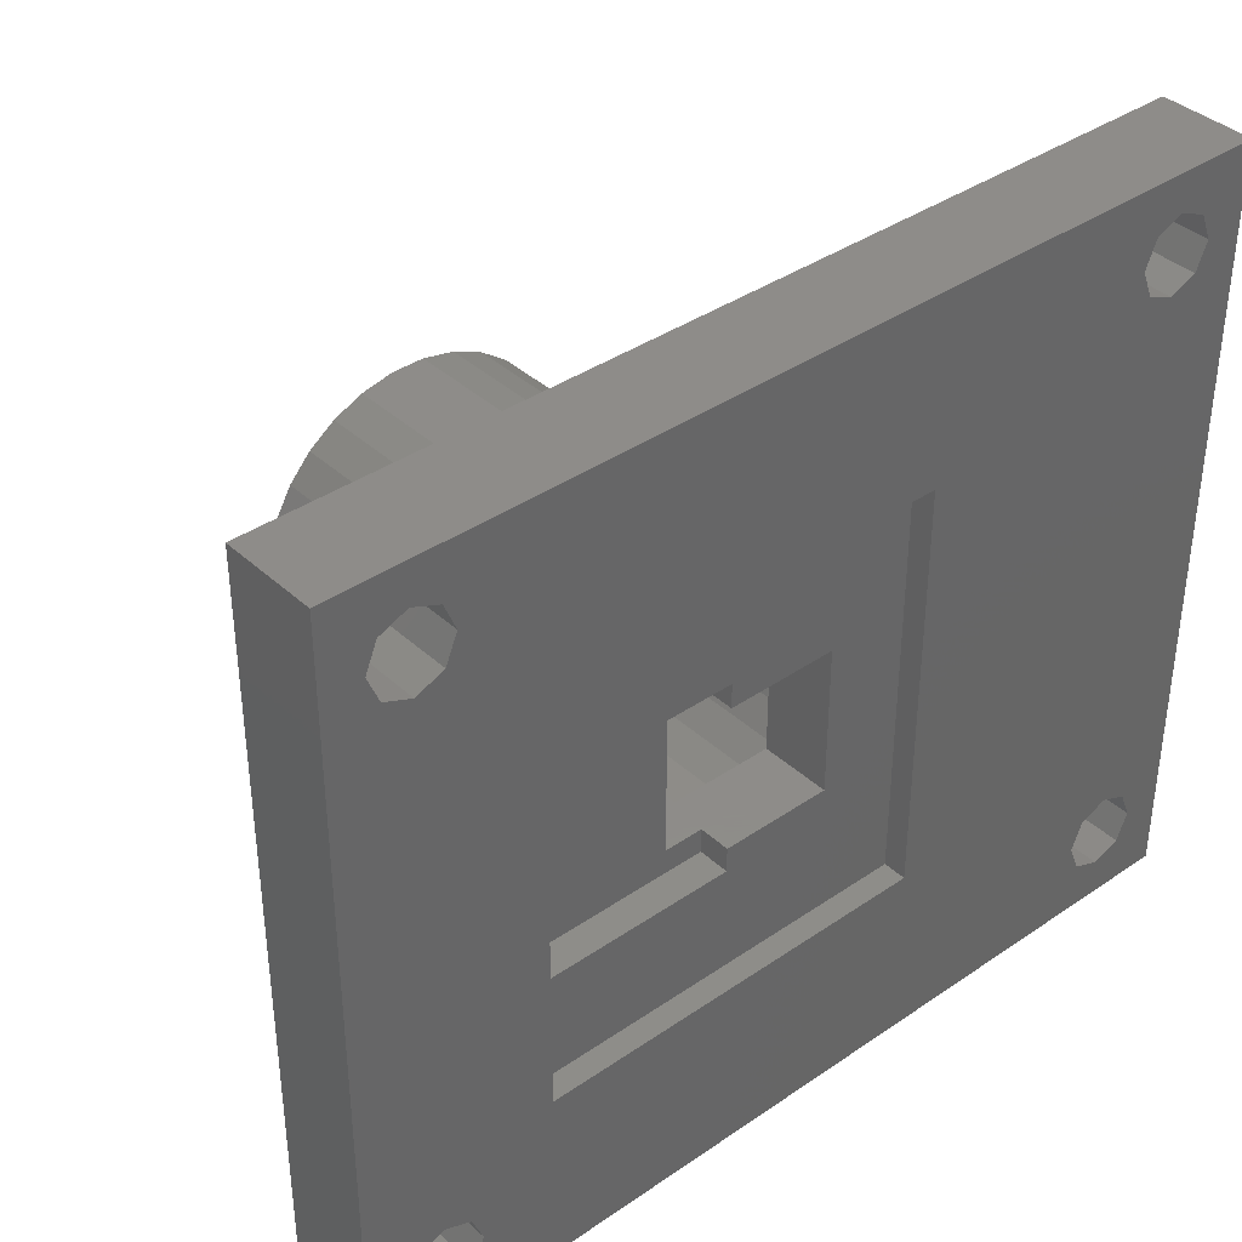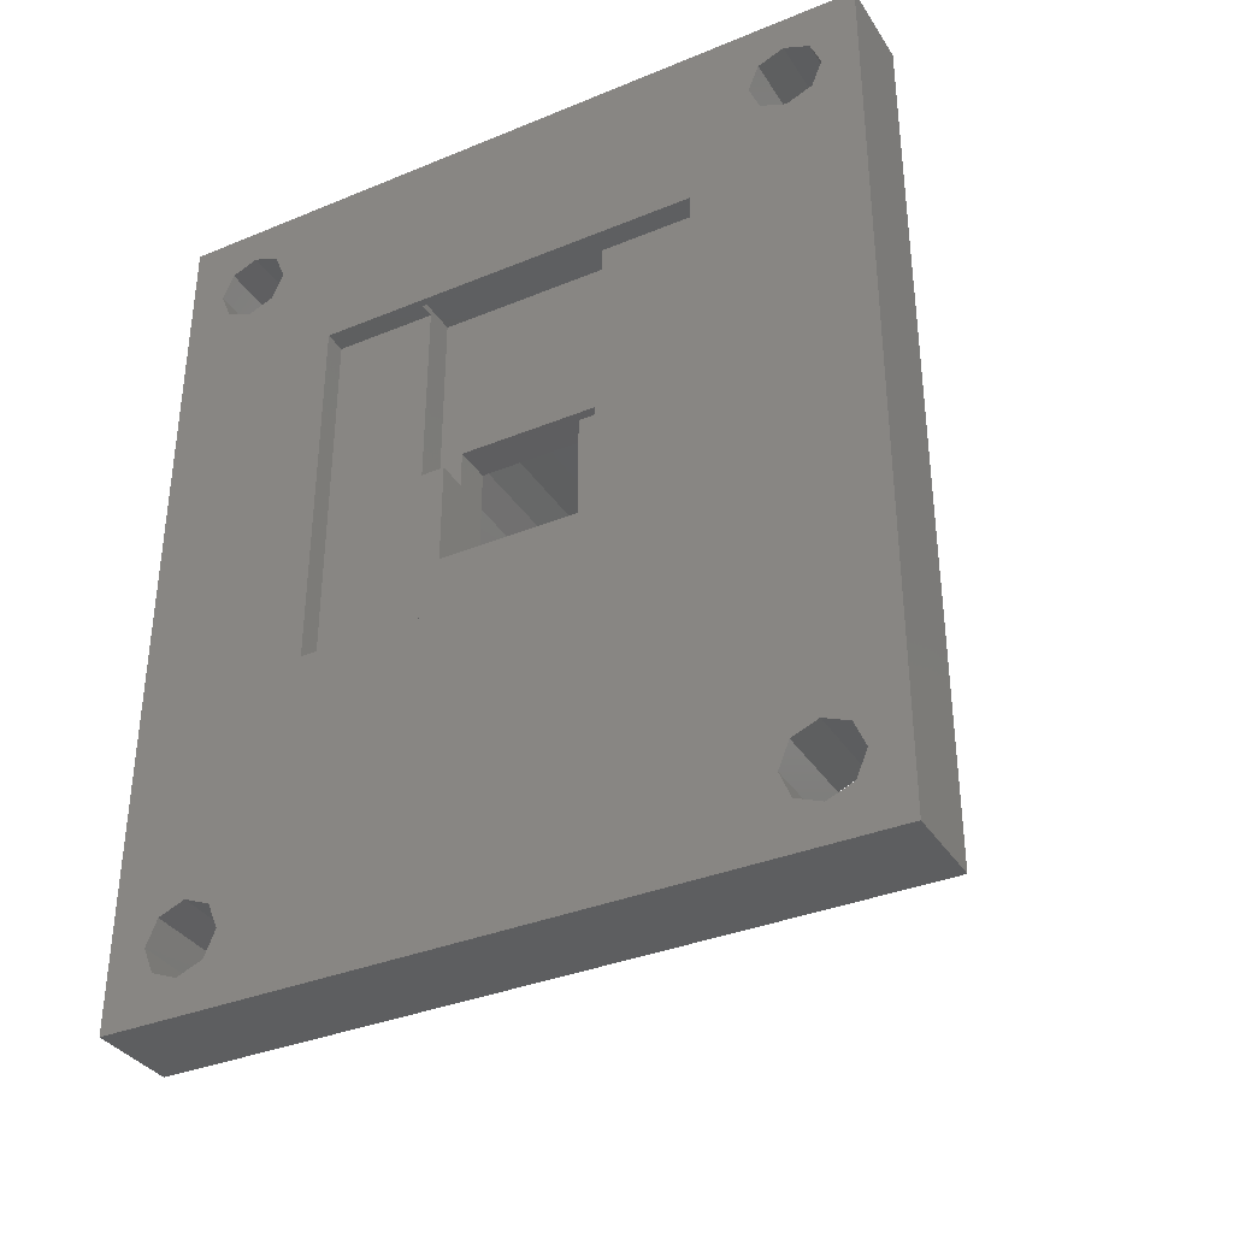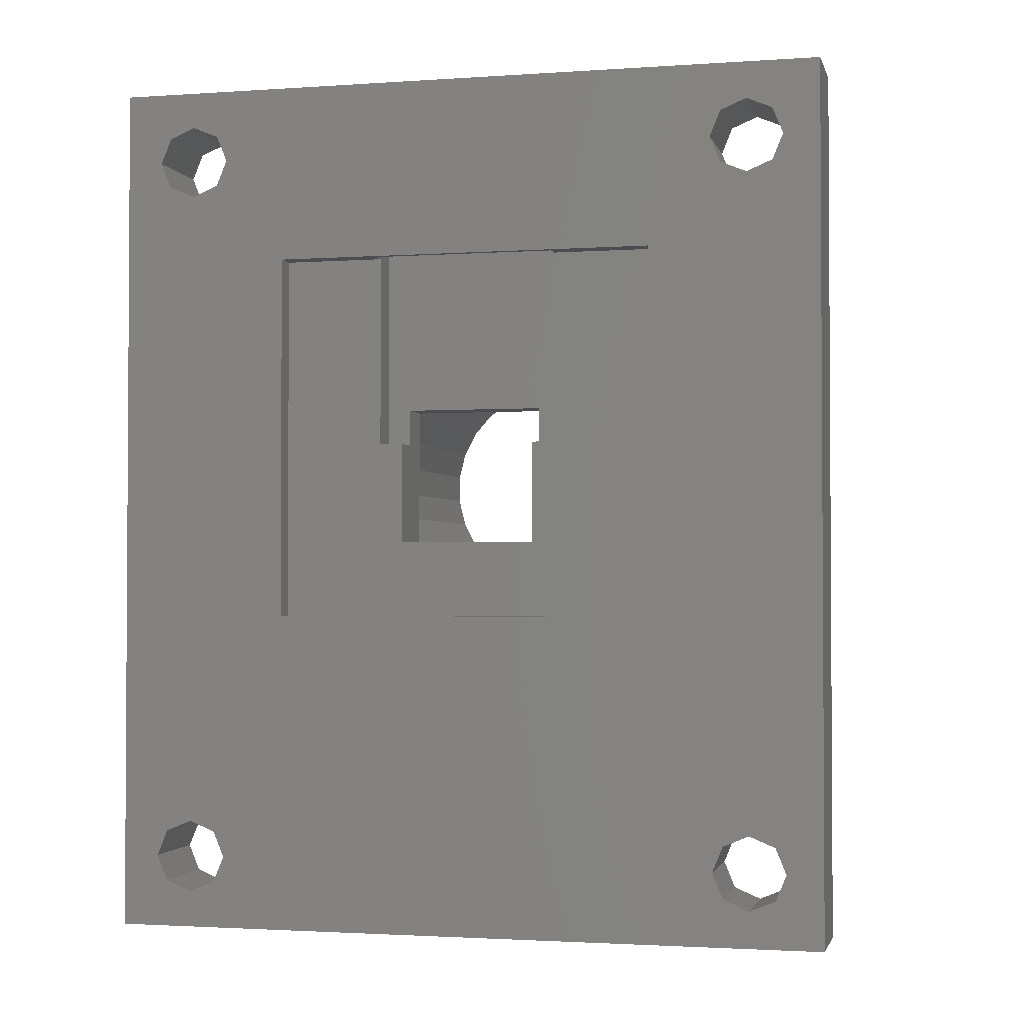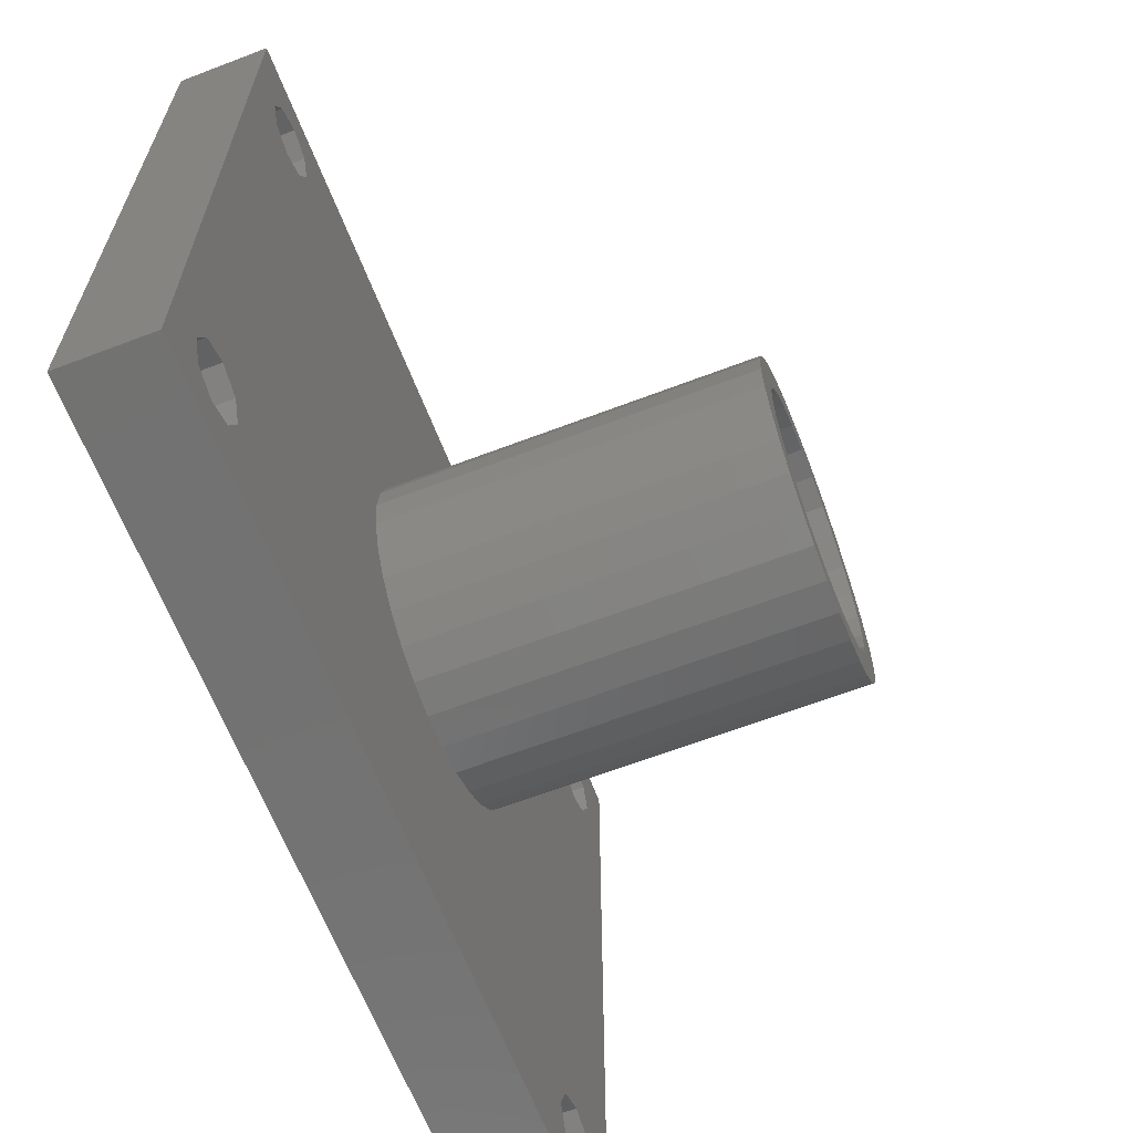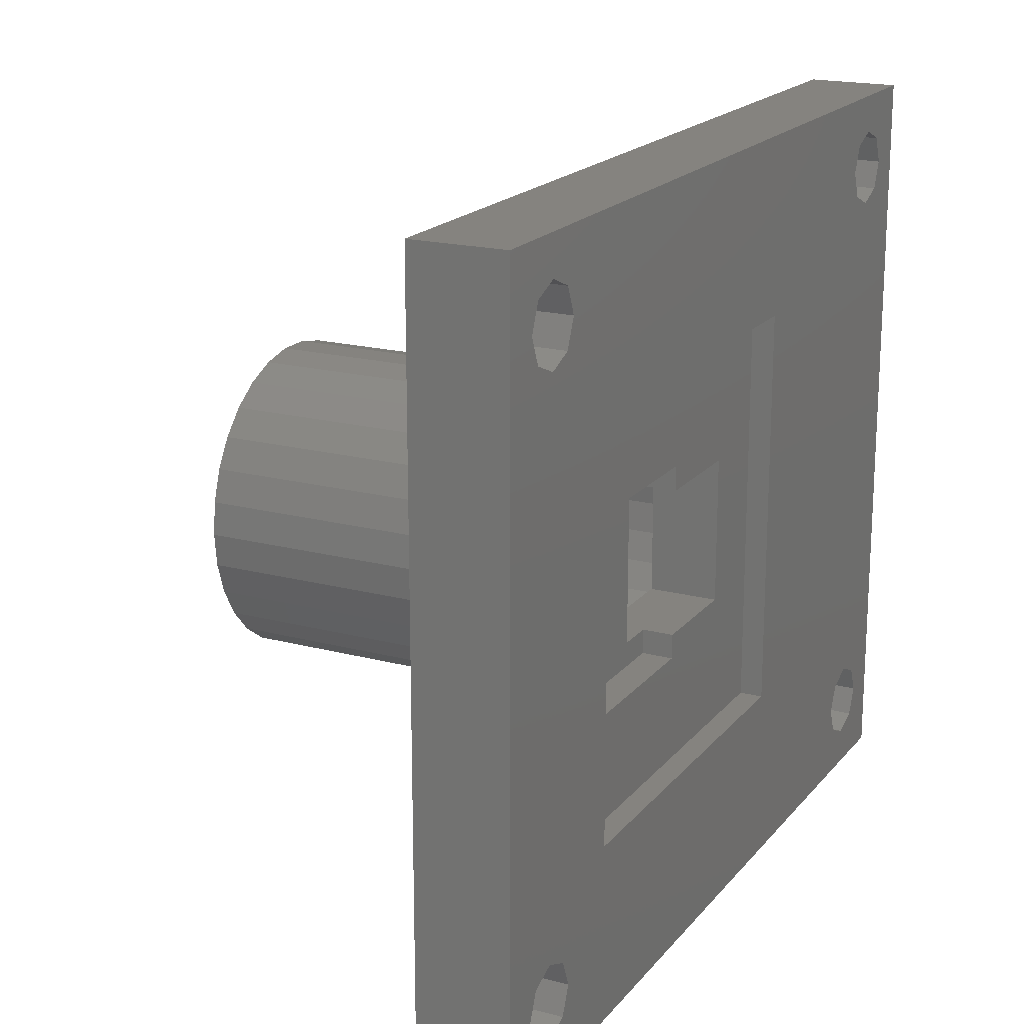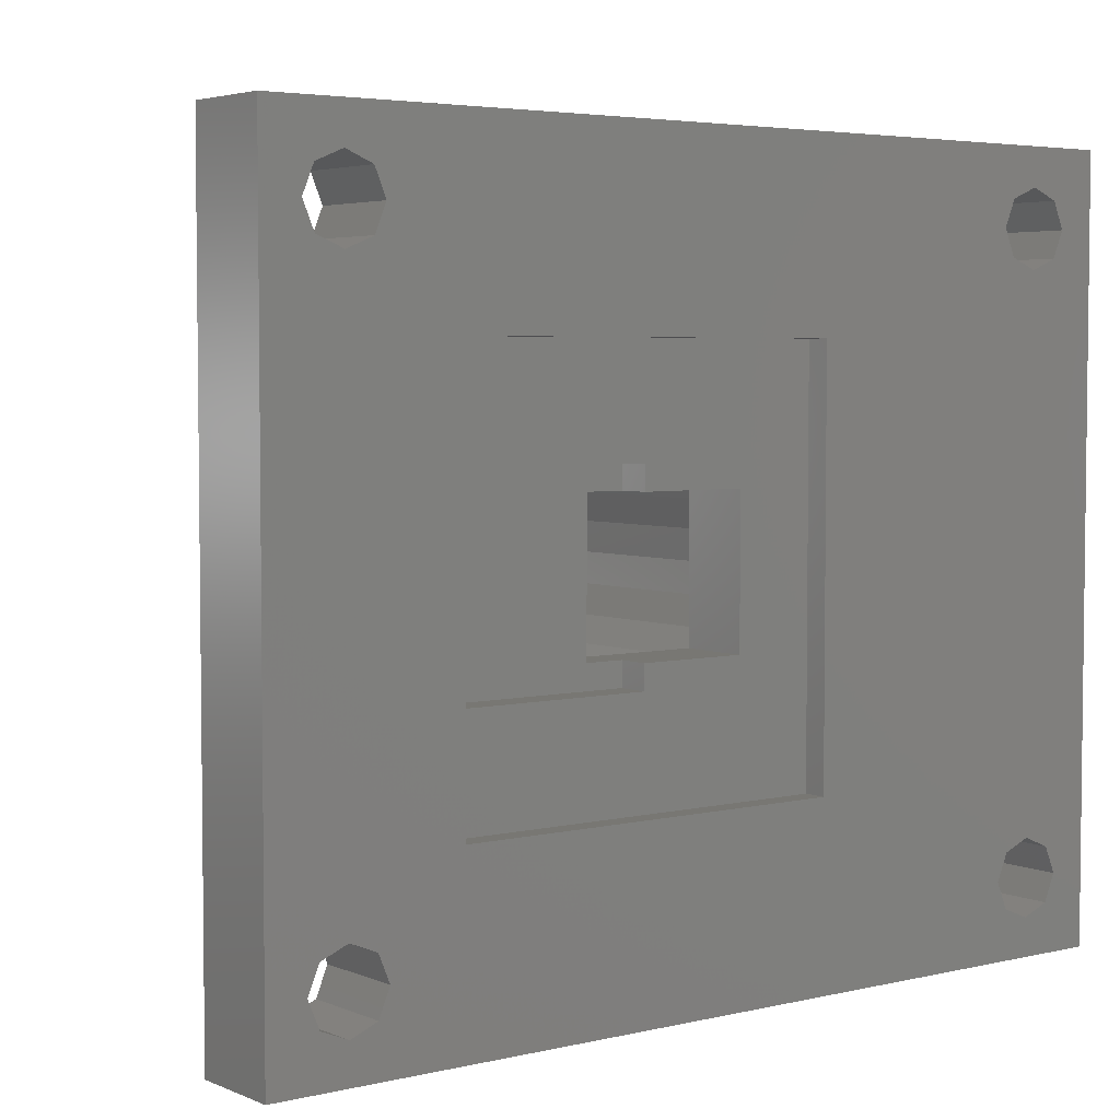
<metadata>
{"format":"stl","ext":"stl","renderer":"f3d","projection":"perspective","resolution":1024,"background":"white","views":[{"elev":38.2,"azim":49.0,"up":"+Y"},{"elev":-35.3,"azim":118.5,"up":"+Z"},{"elev":-2.0,"azim":103.7,"up":"+Z"},{"elev":-64.0,"azim":-158.9,"up":"+Y"},{"elev":18.6,"azim":26.8,"up":"+Y"},{"elev":4.2,"azim":52.6,"up":"+Y"}]}
</metadata>
<code>
# stl→obj: 220 verts, 460 faces
v -30 0 12.71
v -30 2.131 12.49
v -30 -2.131 12.49
v -30 4.168 11.82
v -30 6.023 10.75
v -30 7.615 9.319
v -30 8.875 7.586
v -30 5.469 8.636
v -30 9.746 5.629
v -30 7.712 5.387
v -30 10.19 3.534
v -30 8.187 3.457
v -30 10.19 1.391
v -30 8.187 1.468
v -30 9.746 -0.7042
v -30 7.712 -0.4621
v -30 8.875 -2.661
v -30 6.788 -2.223
v -30 7.615 -4.394
v -30 5.469 -3.711
v -30 6.023 -5.828
v -30 3.833 -4.84
v -30 4.168 -6.899
v -30 1.974 -5.545
v -30 2.131 -7.561
v -30 0 -5.785
v -30 0 -7.785
v -30 -1.974 -5.545
v -30 -2.131 -7.561
v -30 -3.833 -4.84
v -30 -4.168 -6.899
v -30 -5.469 -3.711
v -30 -6.023 -5.828
v -30 -6.788 -2.223
v -30 -7.615 -4.394
v -30 -7.712 -0.4621
v -30 -8.875 -2.661
v -30 -8.187 1.468
v -30 -9.746 -0.7042
v -30 -8.187 3.457
v -30 -10.19 1.391
v -30 -6.788 7.148
v -30 -10.19 3.534
v -30 -9.746 5.629
v -30 -8.875 7.586
v -30 -7.615 9.319
v -30 -6.023 10.75
v -30 -4.168 11.82
v -30 -1.974 10.47
v -30 0 10.71
v -30 -3.833 9.765
v -30 -5.469 8.636
v -30 -7.712 5.387
v -30 6.788 7.148
v -30 3.833 9.765
v -30 1.974 10.47
v -6 0 12.71
v -6 2.131 12.49
v -6 -2.131 12.49
v -6 -4.168 11.82
v -6 -6.023 10.75
v -6 -7.615 9.319
v -6 -8.875 7.586
v -6 -9.746 5.629
v -6 -10.19 3.534
v -6 -10.19 2.462
v -6 -10.19 1.391
v -6 -9.746 -0.7042
v -6 -8.875 -2.661
v -6 -7.615 -4.394
v -6 -6.023 -5.828
v -6 -4.168 -6.899
v -6 -2.131 -7.561
v -6 0 -7.785
v -6 2.131 -7.561
v -6 4.168 -6.899
v -6 6.023 -5.828
v -6 7.615 -4.394
v -6 8.875 -2.661
v -6 9.746 -0.7042
v -6 10.19 1.391
v -6 10.19 3.534
v -6 10.19 2.462
v -6 9.746 5.629
v -6 8.875 7.586
v -6 7.615 9.319
v -6 6.023 10.75
v -6 4.168 11.82
v -6 1.974 10.47
v -6 0 10.71
v -6 -1.974 10.47
v -6 3.833 9.765
v -6 5.469 8.636
v -6 6.788 7.148
v -6 7.712 5.387
v -6 8.187 3.457
v -6 8.187 1.468
v -6 8.187 2.462
v -6 7.712 -0.4621
v -6 6.788 -2.223
v -6 5.469 -3.711
v -6 3.833 -4.84
v -6 1.974 -5.545
v -6 0 -5.785
v -6 -1.974 -5.545
v -6 -3.833 -4.84
v -6 -5.469 -3.711
v -6 -6.788 -2.223
v -6 -7.712 -0.4621
v -6 -8.187 1.468
v -6 -8.187 2.462
v -6 -8.187 3.457
v -6 -7.712 5.387
v -6 -6.788 7.148
v -6 -5.469 8.636
v -6 -3.833 9.765
v -6 -18.23 26.69
v -6 -25 29.93
v -6 25 29.93
v -6 -25 -29.93
v -6 -22.5 -24.93
v -6 -21.77 26.69
v -6 -20 27.43
v -6 -21.77 -26.69
v -6 -20 -27.43
v -6 25 -29.93
v -6 -17.5 -24.93
v -6 -18.23 -26.69
v -6 -18.23 -23.16
v -6 -22.5 24.93
v -6 -20 -22.43
v -6 -21.77 -23.16
v -6 -21.77 23.16
v -6 17.5 -24.93
v -6 -4.75 -2.575
v -6 20 27.43
v -6 -18.23 23.16
v -6 -17.5 24.93
v -6 21.77 -26.69
v -6 20 -27.43
v -6 21.77 23.16
v -6 20 22.43
v -6 18.23 -23.16
v -6 4.75 6.925
v -6 4.75 -2.575
v -6 22.5 24.93
v -6 22.5 -24.93
v -6 20 -22.43
v -6 21.77 26.69
v -6 -4.75 6.925
v -6 -20 22.43
v -6 18.23 -26.69
v -6 18.23 23.16
v -6 21.77 -23.16
v -6 17.5 24.93
v -6 18.23 26.69
v 0 -25 -29.93
v 0 25 -29.93
v 0 25 29.93
v 0 -25 29.93
v 0 -21.77 -23.16
v 0 -22.5 -24.93
v 0 -21.77 -26.69
v 0 -20 -22.43
v 0 -18.23 -23.16
v 0 -17.5 -24.93
v 0 -18.23 -26.69
v 0 -20 -27.43
v 0 -21.77 26.69
v 0 -22.5 24.93
v 0 -21.77 23.16
v 0 -20 27.43
v 0 -18.23 26.69
v 0 -17.5 24.93
v 0 -18.23 23.16
v 0 -20 22.43
v -3.5 -4.75 6.925
v -3.5 -4.75 4.425
v -1.5 -4.75 -2.575
v -1.5 -4.75 4.425
v -3.5 4.75 6.925
v -1.5 4.75 -2.575
v -1.5 4.75 4.425
v -3.5 4.75 4.425
v 0 18.23 -23.16
v 0 17.5 -24.93
v 0 18.23 -26.69
v 0 20 -22.43
v 0 21.77 -23.16
v 0 22.5 -24.93
v 0 21.77 -26.69
v 0 20 -27.43
v 0 18.23 23.16
v 0 17.5 24.93
v 0 18.23 26.69
v 0 20 27.43
v 0 21.77 26.69
v 0 22.5 24.93
v 0 21.77 23.16
v 0 20 22.43
v 0 -13.25 -7.775
v 0 -13.25 17.62
v 0 13.25 17.62
v 0 13.25 -7.775
v -1.5 13.25 -7.775
v -1.5 13.25 17.62
v -1.5 6.333 17.62
v -1.5 6.333 4.425
v -1.5 -13.25 -7.775
v -1.5 -6.333 4.425
v -1.5 -13.25 17.62
v -1.5 -6.333 17.62
v -3.5 -6.333 4.425
v -3.5 6.333 18.12
v -3.5 -6.333 18.12
v -3.5 6.333 4.425
v -0.5 6.333 17.62
v -0.5 -6.333 17.62
v -0.5 -6.333 18.12
v -0.5 6.333 18.12
f 1 2 3
f 3 2 4
f 3 4 5
f 3 5 6
f 3 6 7
f 8 7 9
f 10 9 11
f 12 11 13
f 14 13 15
f 16 15 17
f 18 17 19
f 20 19 21
f 22 21 23
f 24 23 25
f 26 25 27
f 28 27 29
f 30 29 31
f 32 31 33
f 34 33 35
f 36 35 37
f 38 37 39
f 40 39 41
f 42 41 43
f 3 43 44
f 3 44 45
f 3 45 46
f 3 46 47
f 3 47 48
f 49 3 50
f 51 3 49
f 52 3 51
f 40 41 53
f 3 52 43
f 53 41 42
f 52 42 43
f 38 39 40
f 26 27 28
f 28 29 30
f 30 31 32
f 32 33 34
f 34 35 36
f 36 37 38
f 10 11 12
f 54 9 10
f 12 13 14
f 55 7 8
f 14 15 16
f 3 7 55
f 3 55 56
f 50 3 56
f 8 9 54
f 16 17 18
f 18 19 20
f 20 21 22
f 22 23 24
f 24 25 26
f 2 1 57
f 58 2 57
f 57 1 3
f 59 57 3
f 59 3 48
f 60 59 48
f 60 48 47
f 61 60 47
f 61 47 46
f 62 61 46
f 62 46 45
f 63 62 45
f 63 45 44
f 64 63 44
f 64 44 43
f 65 64 43
f 65 43 41
f 66 65 67
f 67 65 41
f 67 41 39
f 68 67 39
f 68 39 37
f 69 68 37
f 69 37 35
f 70 69 35
f 35 33 70
f 70 33 71
f 33 31 71
f 71 31 72
f 31 29 72
f 72 29 73
f 29 27 73
f 73 27 74
f 25 75 27
f 27 75 74
f 23 76 25
f 25 76 75
f 21 77 23
f 23 77 76
f 19 78 21
f 21 78 77
f 17 79 19
f 19 79 78
f 15 80 17
f 17 80 79
f 13 81 15
f 15 81 80
f 11 82 13
f 13 82 83
f 13 83 81
f 9 84 11
f 11 84 82
f 7 85 9
f 9 85 84
f 6 86 7
f 7 86 85
f 6 5 87
f 86 6 87
f 5 4 88
f 87 5 88
f 4 2 58
f 88 4 58
f 89 90 56
f 56 90 50
f 91 49 90
f 90 49 50
f 92 89 55
f 55 89 56
f 93 92 8
f 8 92 55
f 54 94 93
f 8 54 93
f 10 95 94
f 54 10 94
f 12 96 95
f 10 12 95
f 14 97 98
f 12 14 96
f 96 14 98
f 16 99 97
f 14 16 97
f 18 100 99
f 16 18 99
f 20 101 100
f 18 20 100
f 22 102 101
f 20 22 101
f 24 103 102
f 22 24 102
f 26 104 103
f 24 26 103
f 105 104 26
f 28 105 26
f 106 105 28
f 30 106 28
f 107 106 30
f 32 107 30
f 107 32 108
f 108 32 34
f 108 34 109
f 109 34 36
f 109 36 110
f 110 36 38
f 111 110 112
f 112 110 38
f 112 38 40
f 112 40 113
f 113 40 53
f 113 53 114
f 114 53 42
f 114 42 115
f 115 42 52
f 115 52 116
f 116 52 51
f 116 51 91
f 91 51 49
f 58 57 59
f 61 58 60
f 60 58 59
f 62 58 61
f 63 58 62
f 116 58 63
f 114 115 64
f 111 112 66
f 65 113 64
f 90 89 58
f 113 114 64
f 64 115 63
f 115 116 63
f 91 58 116
f 91 90 58
f 92 58 89
f 93 58 92
f 94 58 93
f 82 58 94
f 83 94 95
f 83 95 96
f 83 96 98
f 82 94 83
f 84 58 82
f 85 58 84
f 86 58 85
f 87 58 86
f 88 58 87
f 112 65 66
f 112 113 65
f 117 118 119
f 120 118 121
f 122 118 123
f 120 121 124
f 120 124 125
f 120 125 126
f 127 126 128
f 129 118 127
f 130 118 122
f 131 118 129
f 132 118 131
f 121 118 132
f 127 118 130
f 127 130 133
f 134 71 72
f 135 105 109
f 136 137 119
f 66 133 111
f 137 138 119
f 123 118 117
f 138 117 119
f 127 133 66
f 127 66 67
f 127 67 68
f 127 68 69
f 127 69 70
f 127 70 71
f 139 126 140
f 141 83 142
f 108 106 107
f 143 76 77
f 144 83 98
f 145 104 135
f 146 119 141
f 147 126 139
f 100 97 99
f 148 78 79
f 149 119 146
f 135 137 150
f 100 98 97
f 135 151 137
f 134 72 73
f 135 133 151
f 135 110 111
f 105 135 104
f 145 103 104
f 144 100 145
f 110 135 109
f 109 106 108
f 109 105 106
f 145 101 102
f 150 137 144
f 145 102 103
f 144 98 100
f 135 111 133
f 101 145 100
f 134 73 74
f 141 79 80
f 127 71 134
f 141 81 83
f 127 134 152
f 127 152 126
f 152 140 126
f 142 144 153
f 148 79 154
f 126 147 119
f 143 77 78
f 147 154 119
f 143 78 148
f 75 76 143
f 144 137 155
f 144 155 153
f 141 80 81
f 83 144 142
f 154 79 141
f 154 141 119
f 136 119 149
f 156 137 136
f 155 137 156
f 128 126 125
f 134 74 75
f 134 75 143
f 120 126 157
f 157 126 158
f 126 119 158
f 158 119 159
f 119 118 160
f 159 119 160
f 118 120 157
f 160 118 157
f 161 162 132
f 132 162 121
f 163 124 162
f 162 124 121
f 164 161 131
f 131 161 132
f 165 164 129
f 129 164 131
f 127 166 165
f 129 127 165
f 167 166 127
f 128 167 127
f 168 167 128
f 125 168 128
f 163 168 125
f 124 163 125
f 169 170 122
f 122 170 130
f 171 133 170
f 170 133 130
f 172 169 123
f 123 169 122
f 173 172 117
f 117 172 123
f 138 174 173
f 117 138 173
f 175 174 138
f 137 175 138
f 176 175 137
f 151 176 137
f 171 176 151
f 133 171 151
f 177 178 150
f 179 178 180
f 150 178 179
f 150 179 135
f 181 177 144
f 144 177 150
f 182 183 184
f 144 182 184
f 181 144 184
f 144 145 182
f 179 182 145
f 135 179 145
f 185 186 143
f 143 186 134
f 187 152 186
f 186 152 134
f 188 185 148
f 148 185 143
f 189 188 154
f 154 188 148
f 147 190 189
f 154 147 189
f 191 190 147
f 139 191 147
f 192 191 139
f 140 192 139
f 187 192 140
f 152 187 140
f 193 153 194
f 194 153 155
f 195 194 156
f 156 194 155
f 196 195 136
f 136 195 156
f 197 196 149
f 149 196 136
f 146 198 197
f 149 146 197
f 199 198 146
f 141 199 146
f 200 199 141
f 142 200 141
f 193 200 142
f 153 193 142
f 168 157 158
f 162 157 163
f 165 166 158
f 160 157 162
f 167 168 158
f 187 164 158
f 160 161 164
f 164 165 158
f 166 167 158
f 163 157 168
f 201 176 171
f 160 164 171
f 160 171 170
f 201 175 176
f 172 160 169
f 159 160 172
f 172 173 159
f 201 202 175
f 171 164 201
f 174 175 202
f 199 203 158
f 193 173 203
f 190 191 158
f 192 187 158
f 201 164 187
f 200 193 203
f 202 203 173
f 191 192 158
f 203 189 158
f 203 204 189
f 189 190 158
f 187 186 201
f 185 188 204
f 188 189 204
f 194 173 193
f 195 173 194
f 159 173 195
f 197 198 159
f 159 195 196
f 159 198 158
f 196 197 159
f 198 199 158
f 200 203 199
f 162 161 160
f 170 169 160
f 202 173 174
f 204 186 185
f 204 201 186
f 205 206 207
f 183 205 208
f 208 205 207
f 182 205 183
f 179 205 182
f 209 205 179
f 210 179 180
f 211 179 210
f 211 210 212
f 209 179 211
f 210 180 178
f 213 210 178
f 214 177 181
f 178 177 215
f 184 216 181
f 216 214 181
f 214 215 177
f 215 213 178
f 183 208 216
f 184 183 216
f 202 201 211
f 211 201 209
f 201 204 205
f 209 201 205
f 204 203 206
f 205 204 206
f 206 217 207
f 203 217 206
f 218 217 203
f 218 203 202
f 218 202 212
f 202 211 212
f 219 218 215
f 215 218 212
f 215 212 210
f 215 210 213
f 220 207 217
f 214 207 220
f 208 207 214
f 216 208 214
f 220 219 214
f 214 219 215
f 220 217 219
f 219 217 218

</code>
